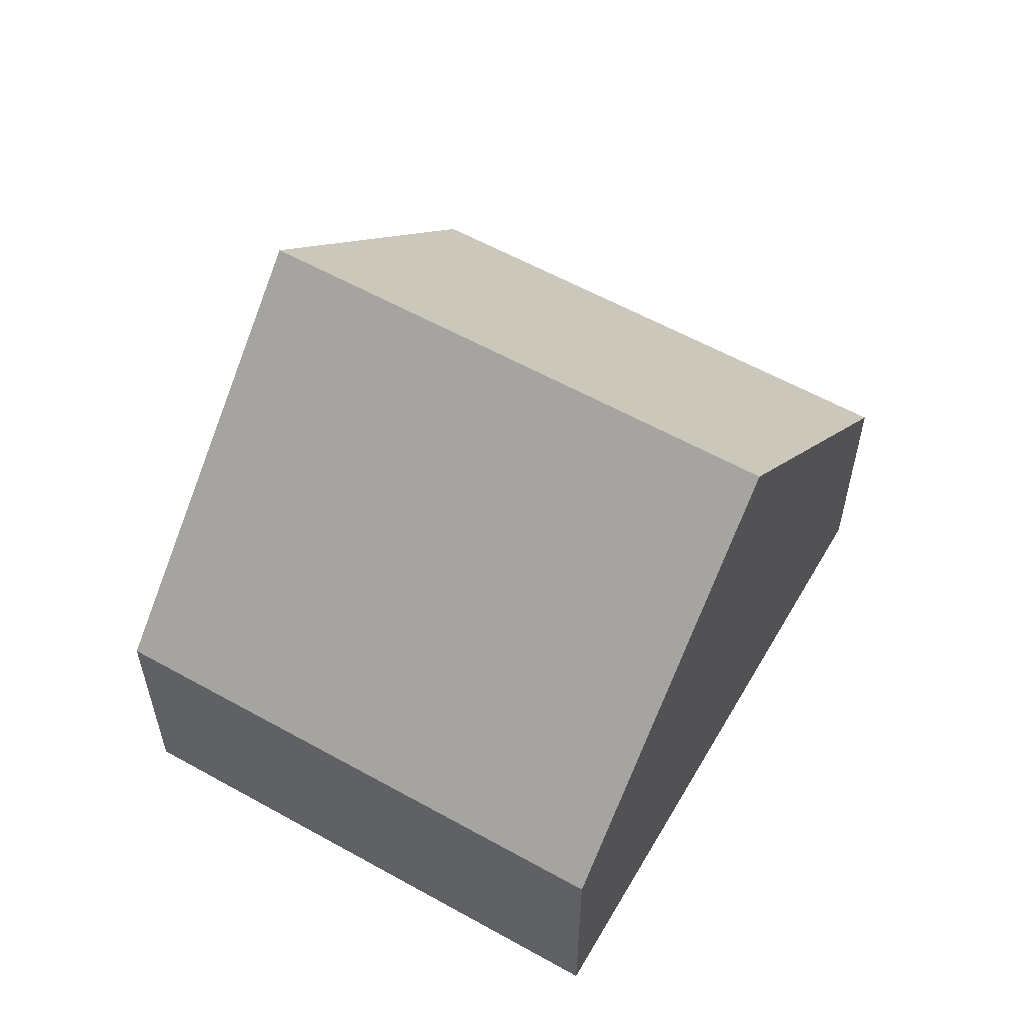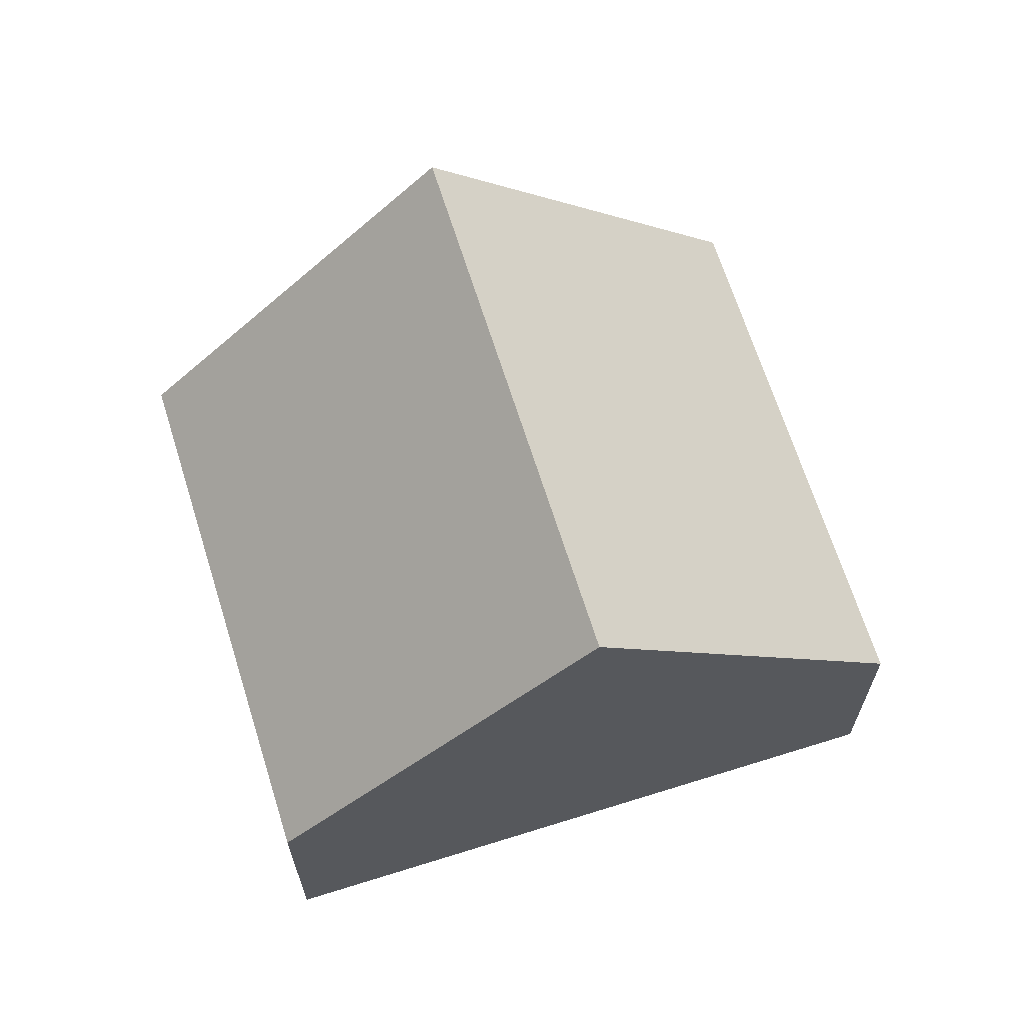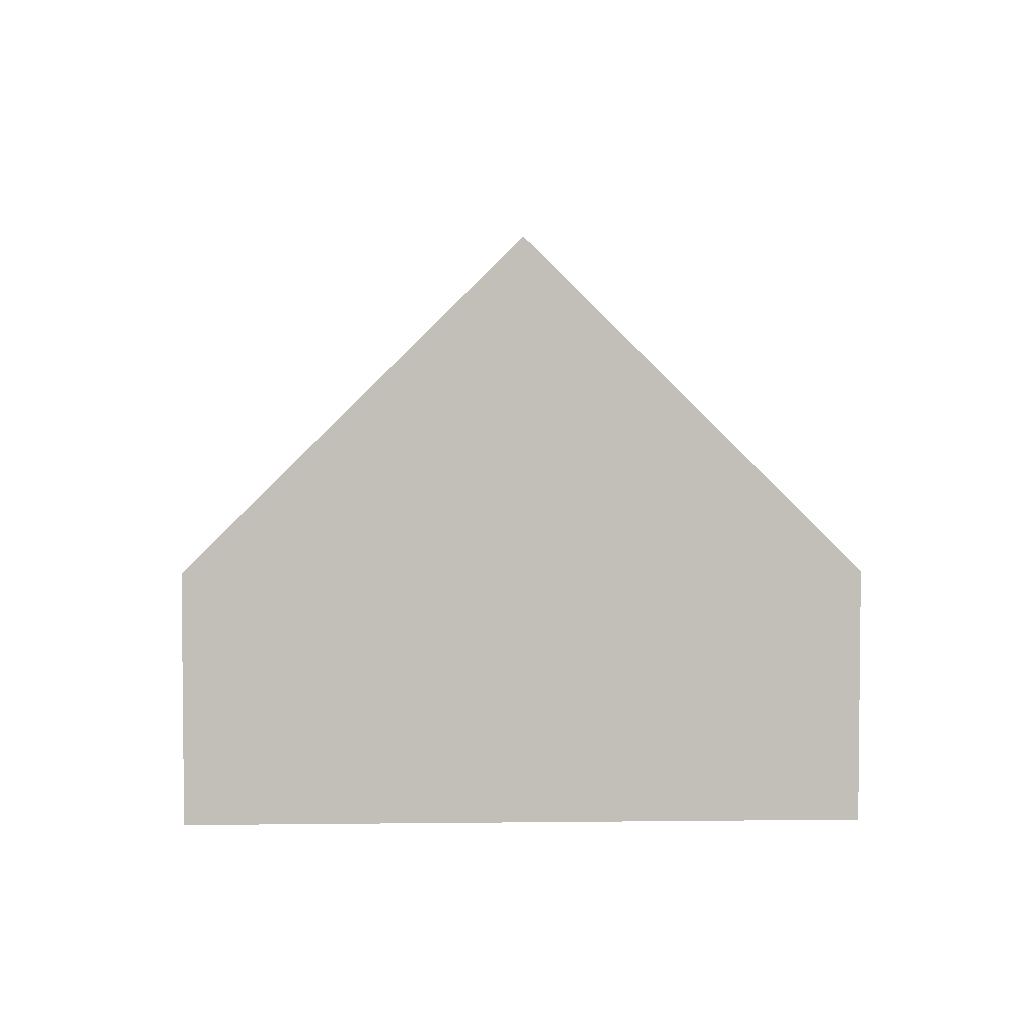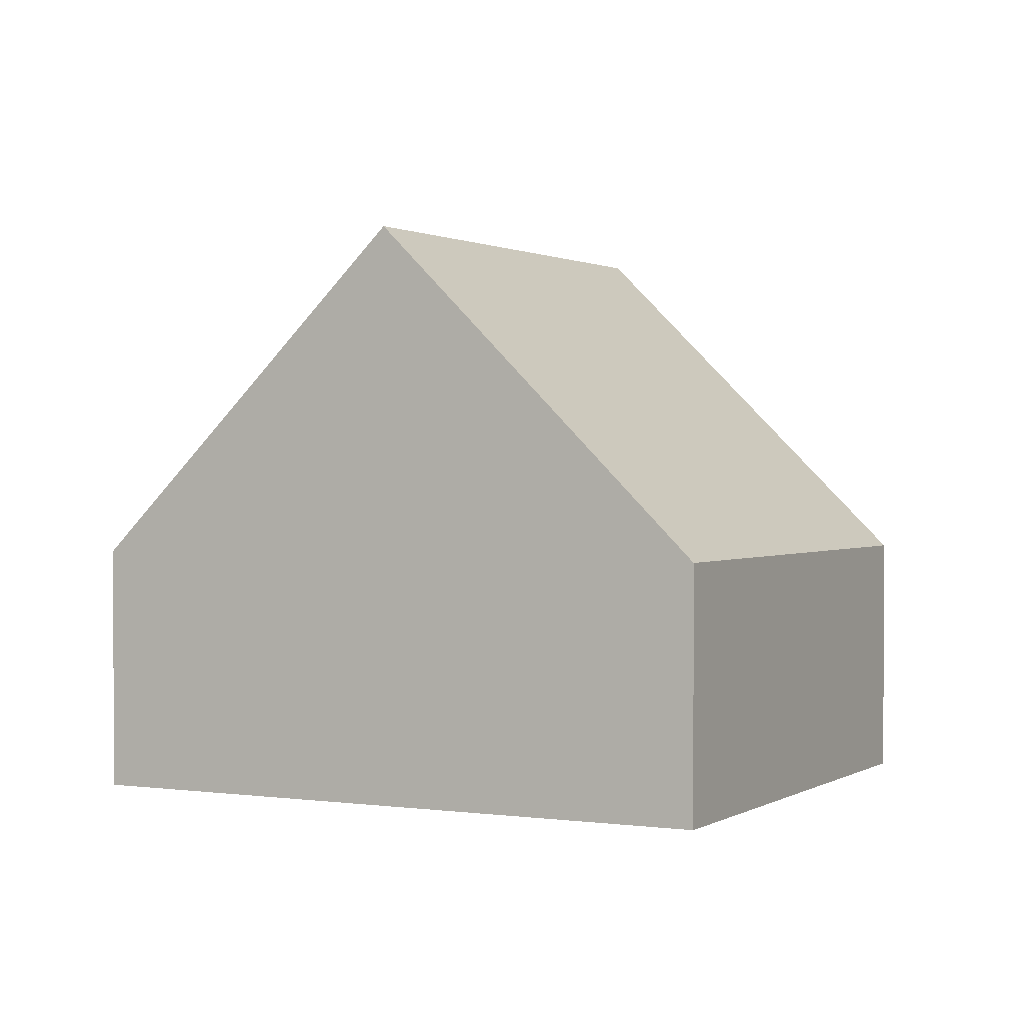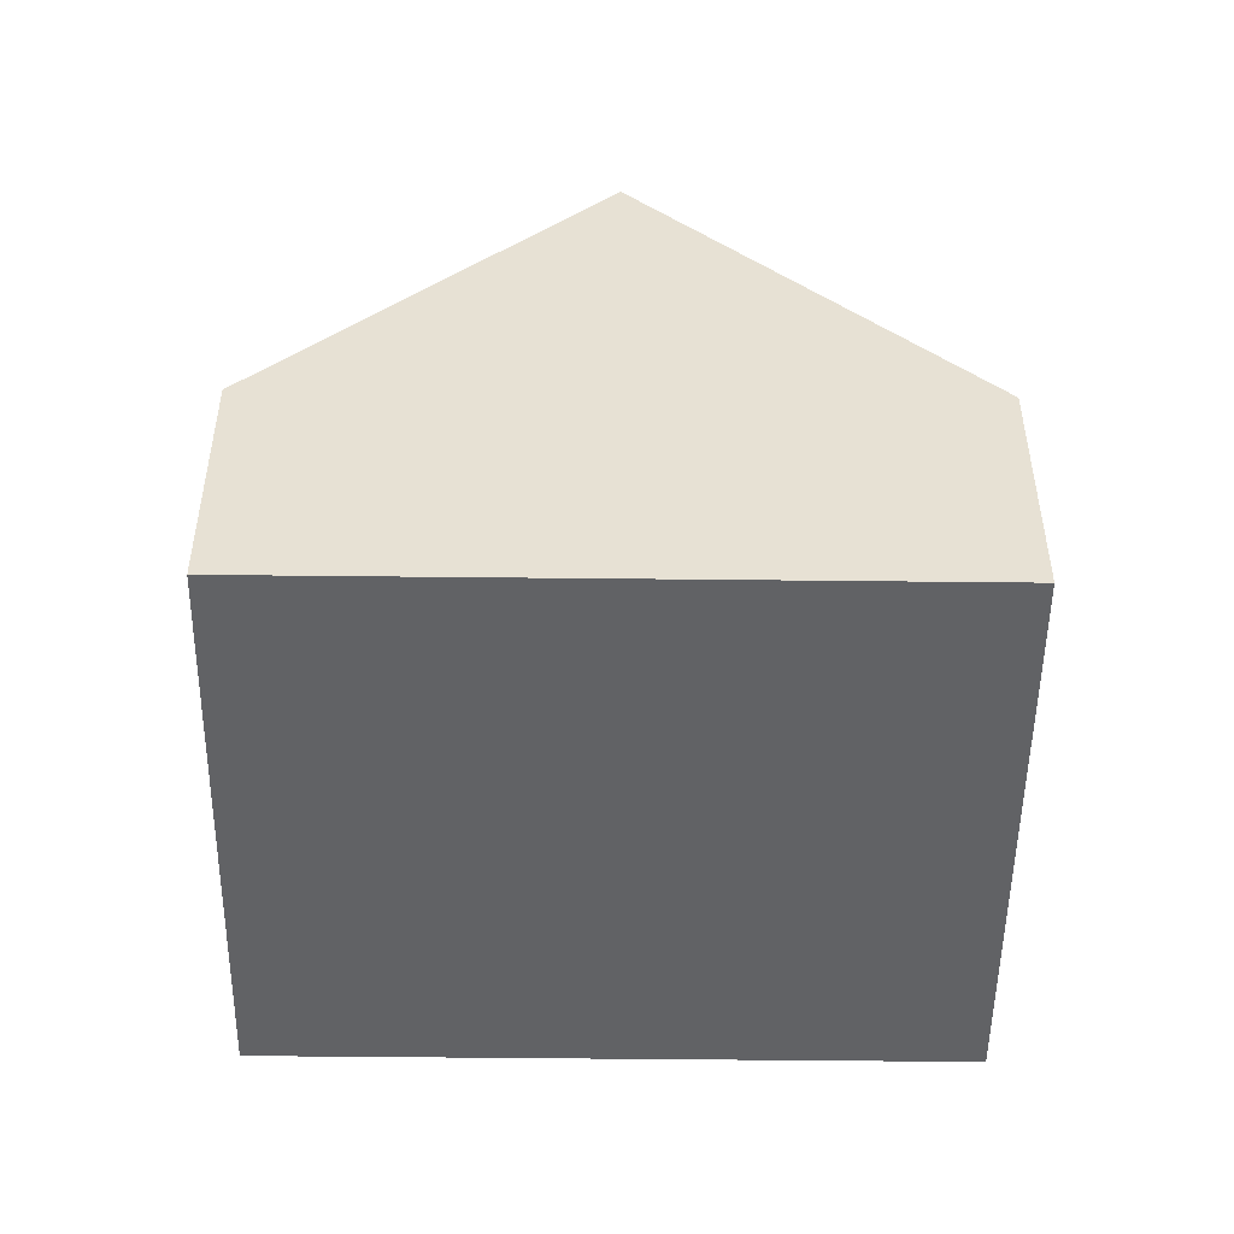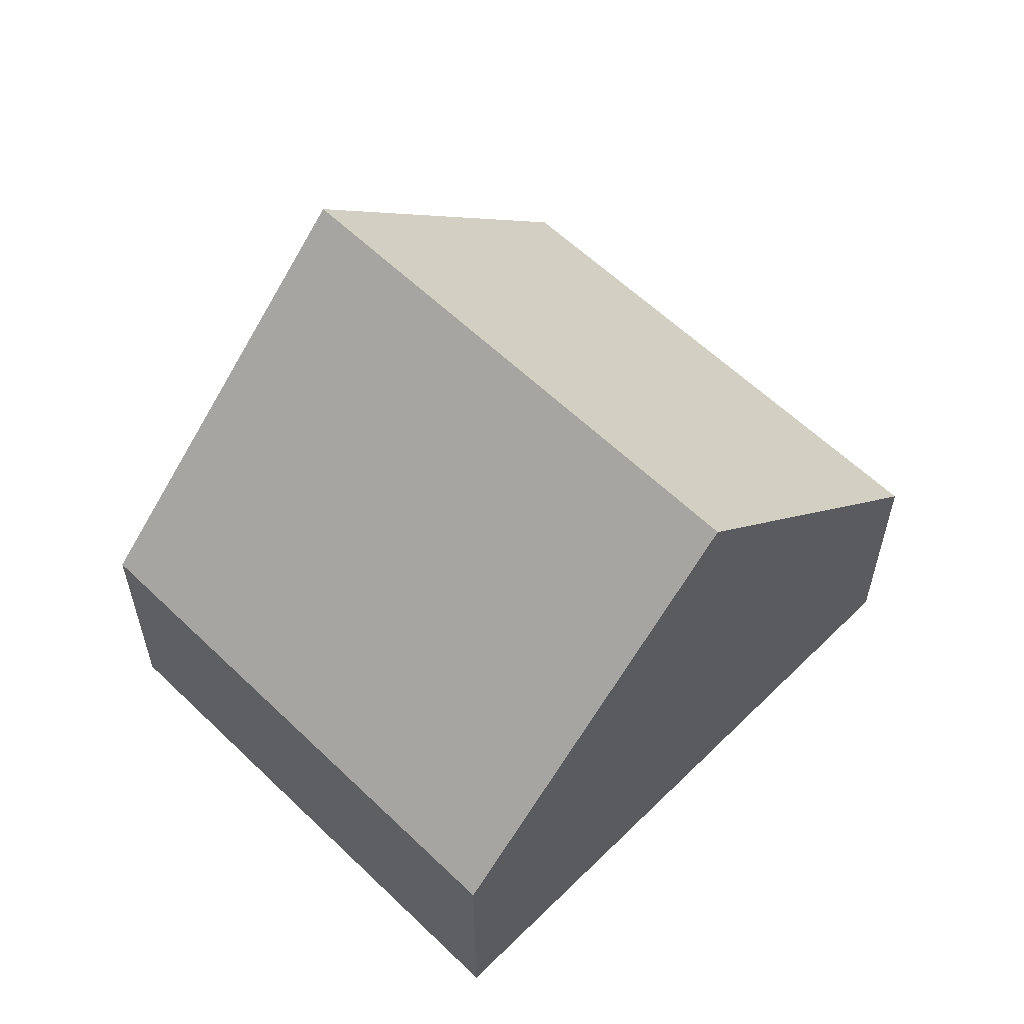
<metadata>
{"format":"obj","ext":"obj","renderer":"f3d","projection":"perspective","resolution":1024,"background":"white","views":[{"elev":58.4,"azim":88.4,"up":"+Y"},{"elev":66.7,"azim":131.0,"up":"+Y"},{"elev":4.1,"azim":-33.9,"up":"+Y"},{"elev":1.1,"azim":-4.0,"up":"+Y"},{"elev":-50.6,"azim":147.7,"up":"+Y"},{"elev":59.3,"azim":103.1,"up":"+Y"}]}
</metadata>
<code>
v  14.77 4.284 -2.04
v  6.402 8.205 3.938
v  9.802 4.284 6.03
v  4.901 9.935 3.015
v  9.866 9.935 -5.056
v  0 4.284 2.623e-16
v  4.965 4.284 -8.071
v  4.965 4.942e-16 -8.071
v  0 0 0
v  4.901 -1.846e-16 3.015
v  6.402 -2.411e-16 3.938
v  9.802 -3.692e-16 6.03
v  14.77 1.249e-16 -2.04
v  9.866 3.096e-16 -5.056
g defaultobject
f 1 2 3
f 2 1 4
f 4 1 5
f 6 5 7
f 5 6 4
f 8 6 7
f 6 8 9
f 9 4 6
f 4 9 10
f 4 10 2
f 2 10 3
f 3 10 11
f 3 11 12
f 12 1 3
f 1 12 13
f 1 7 5
f 7 1 8
f 8 1 14
f 14 1 13
f 12 14 13
f 14 12 11
f 14 11 10
f 14 10 8
f 8 10 9

</code>
